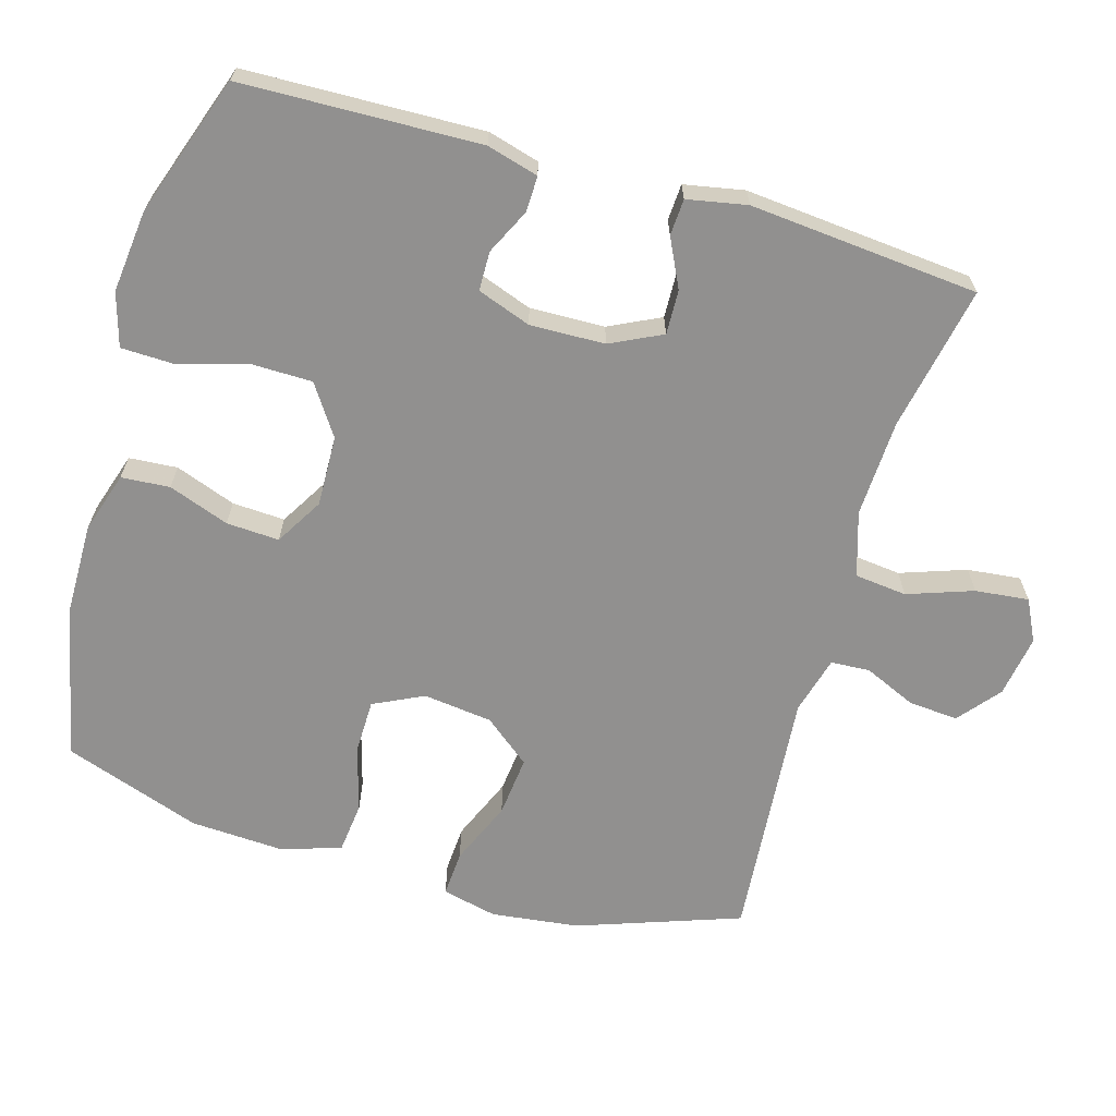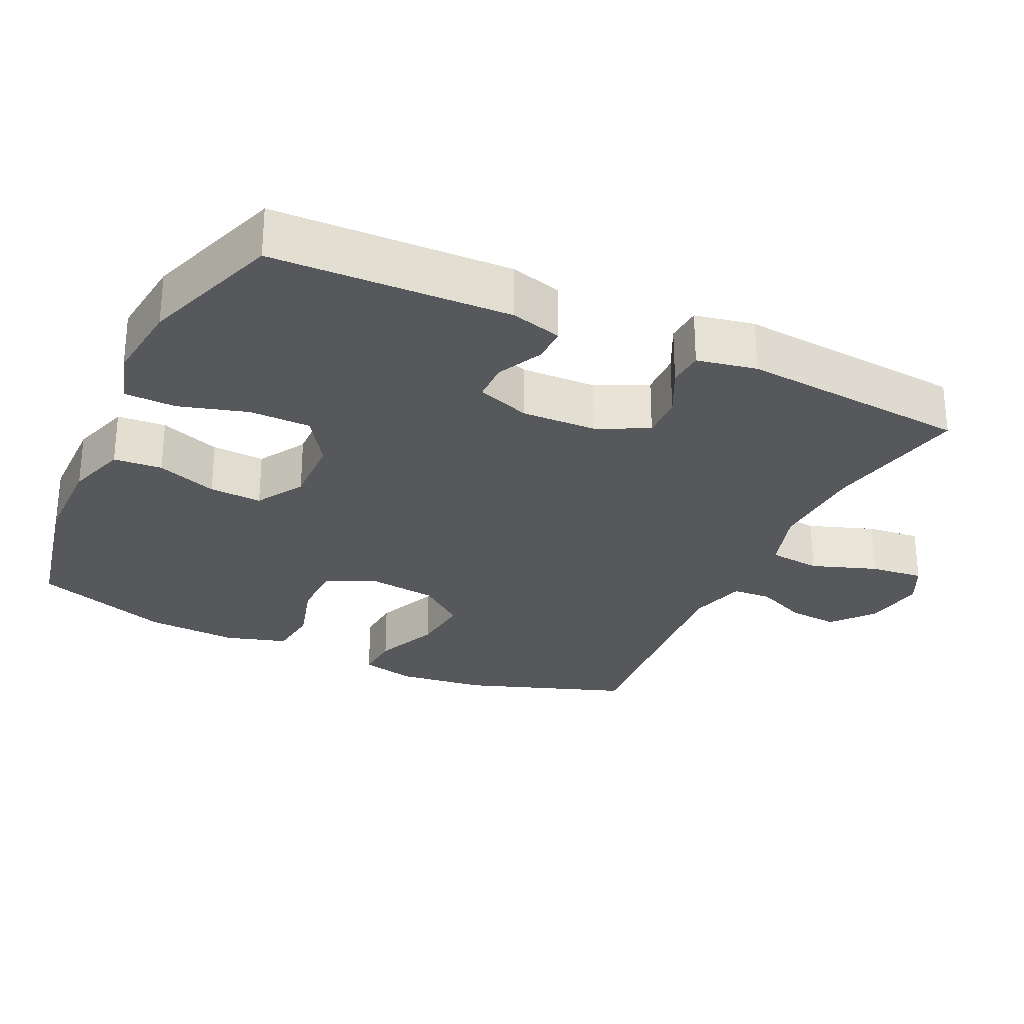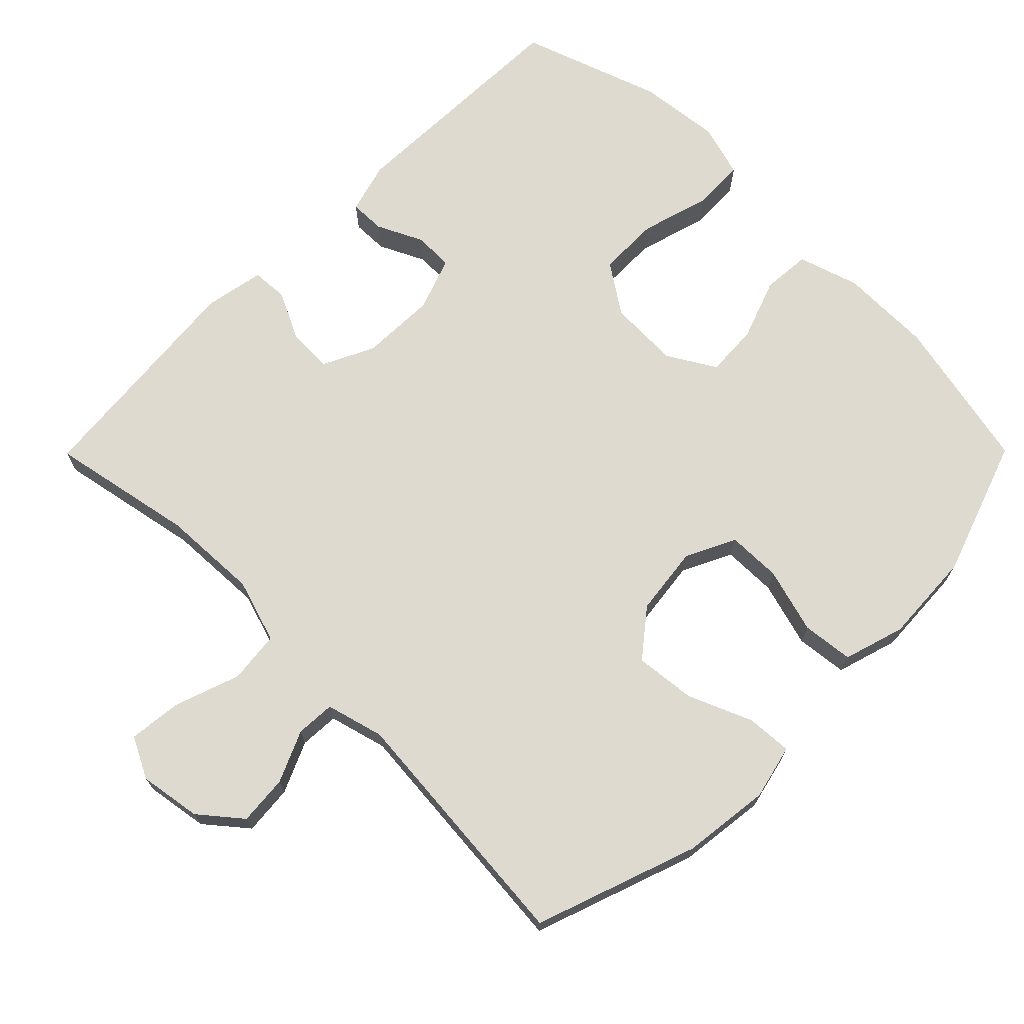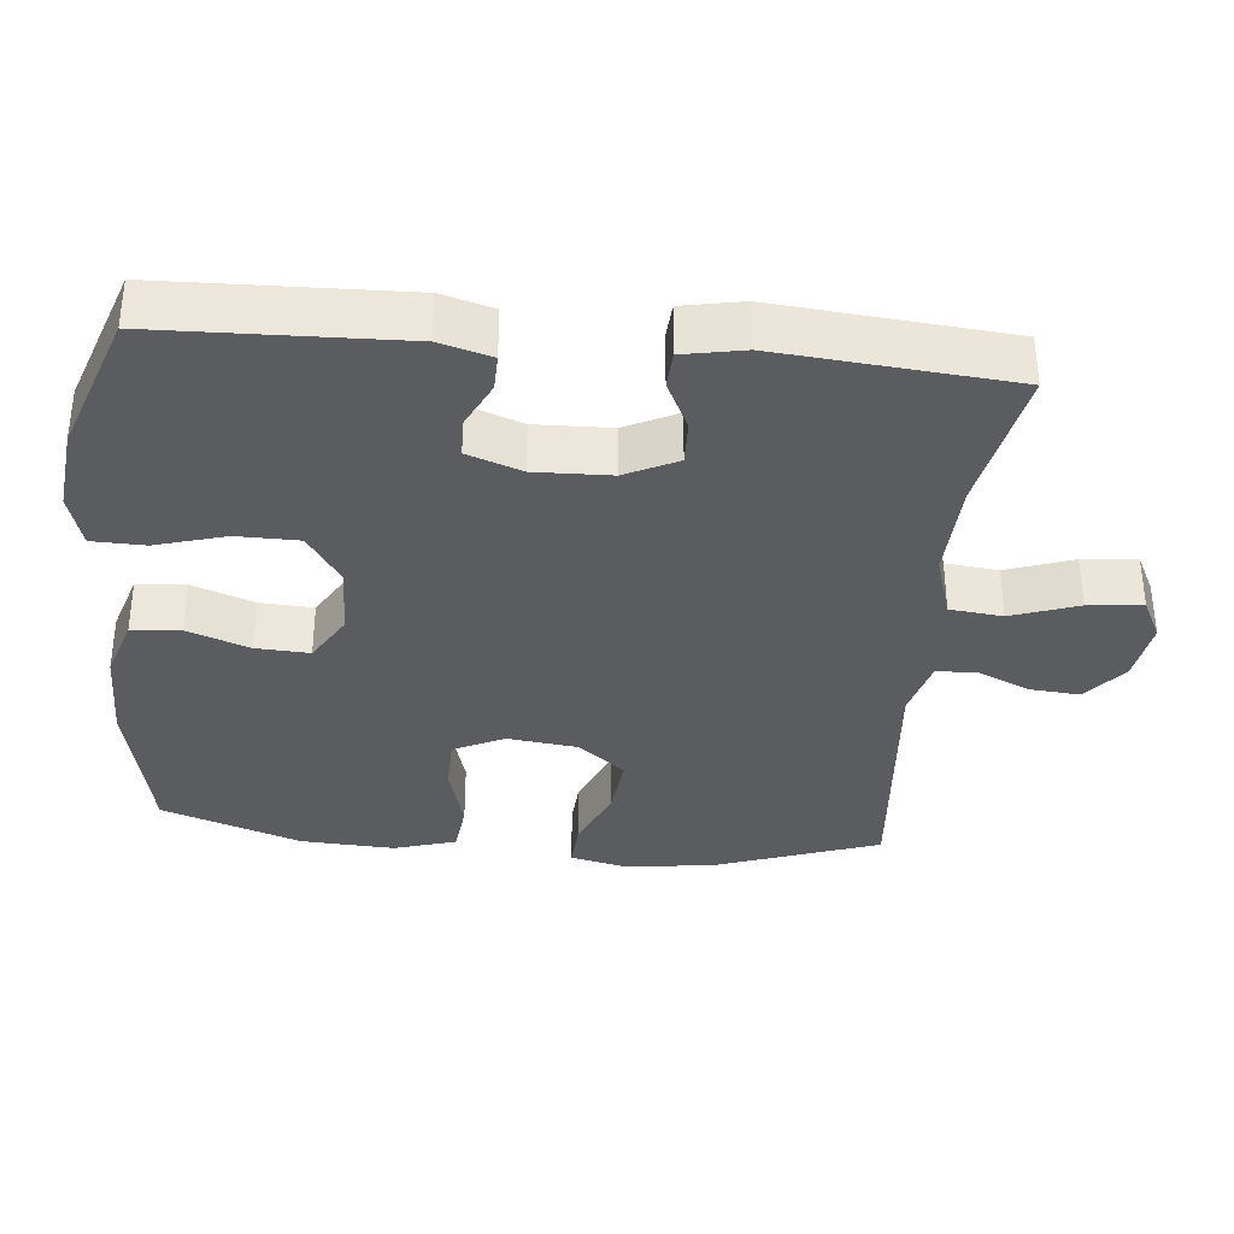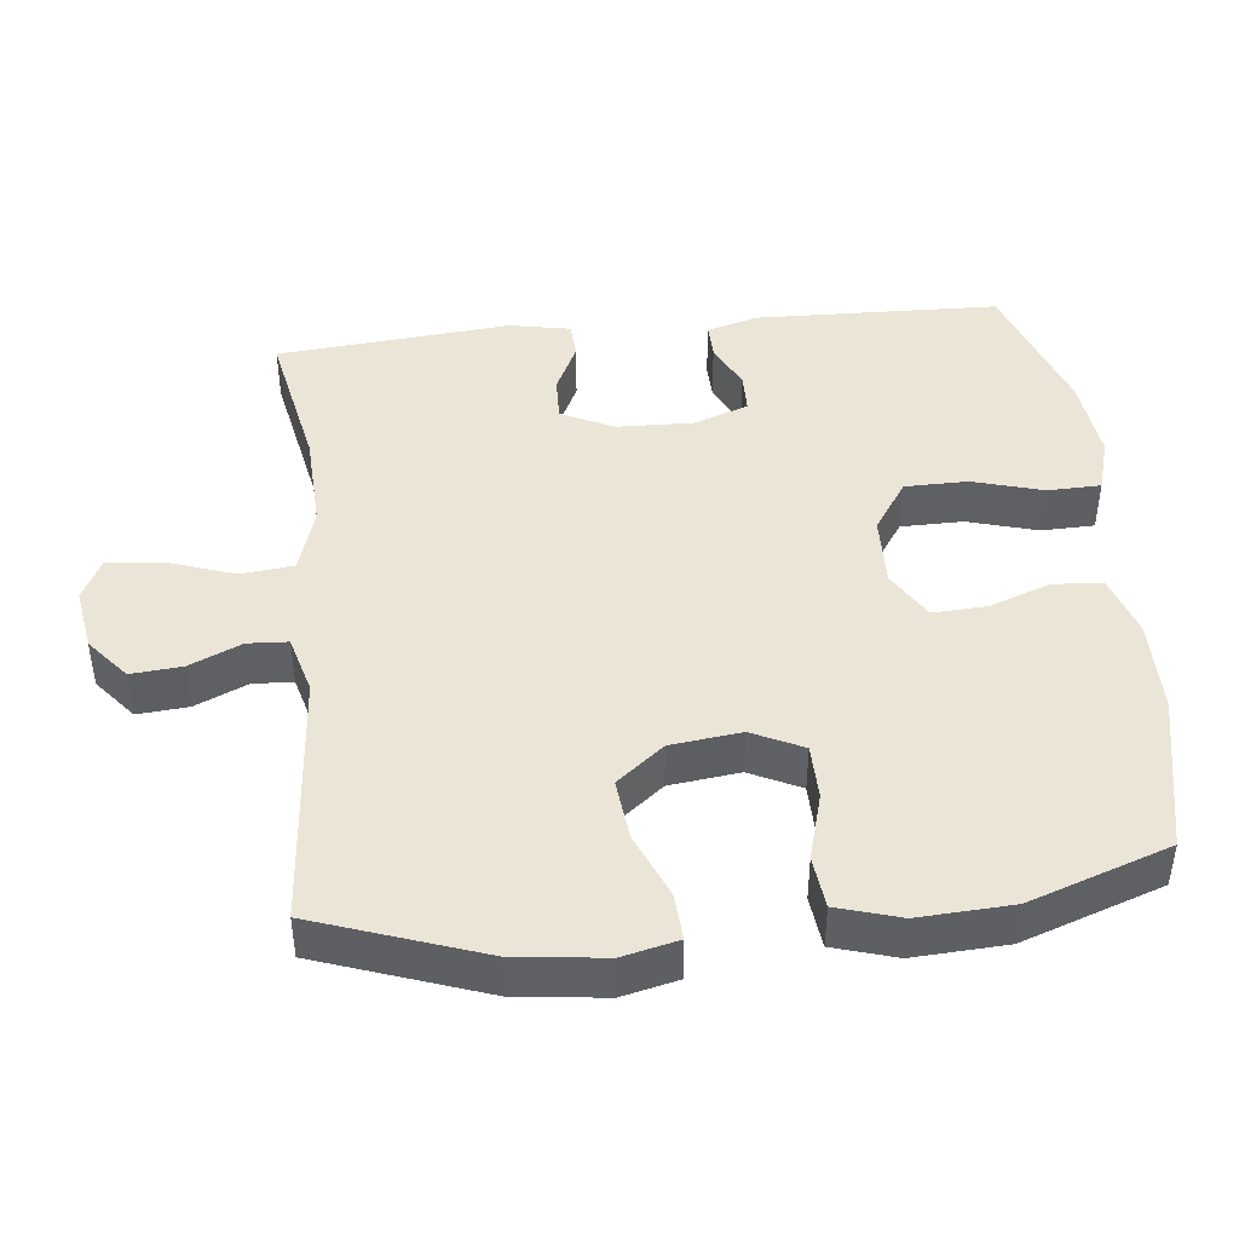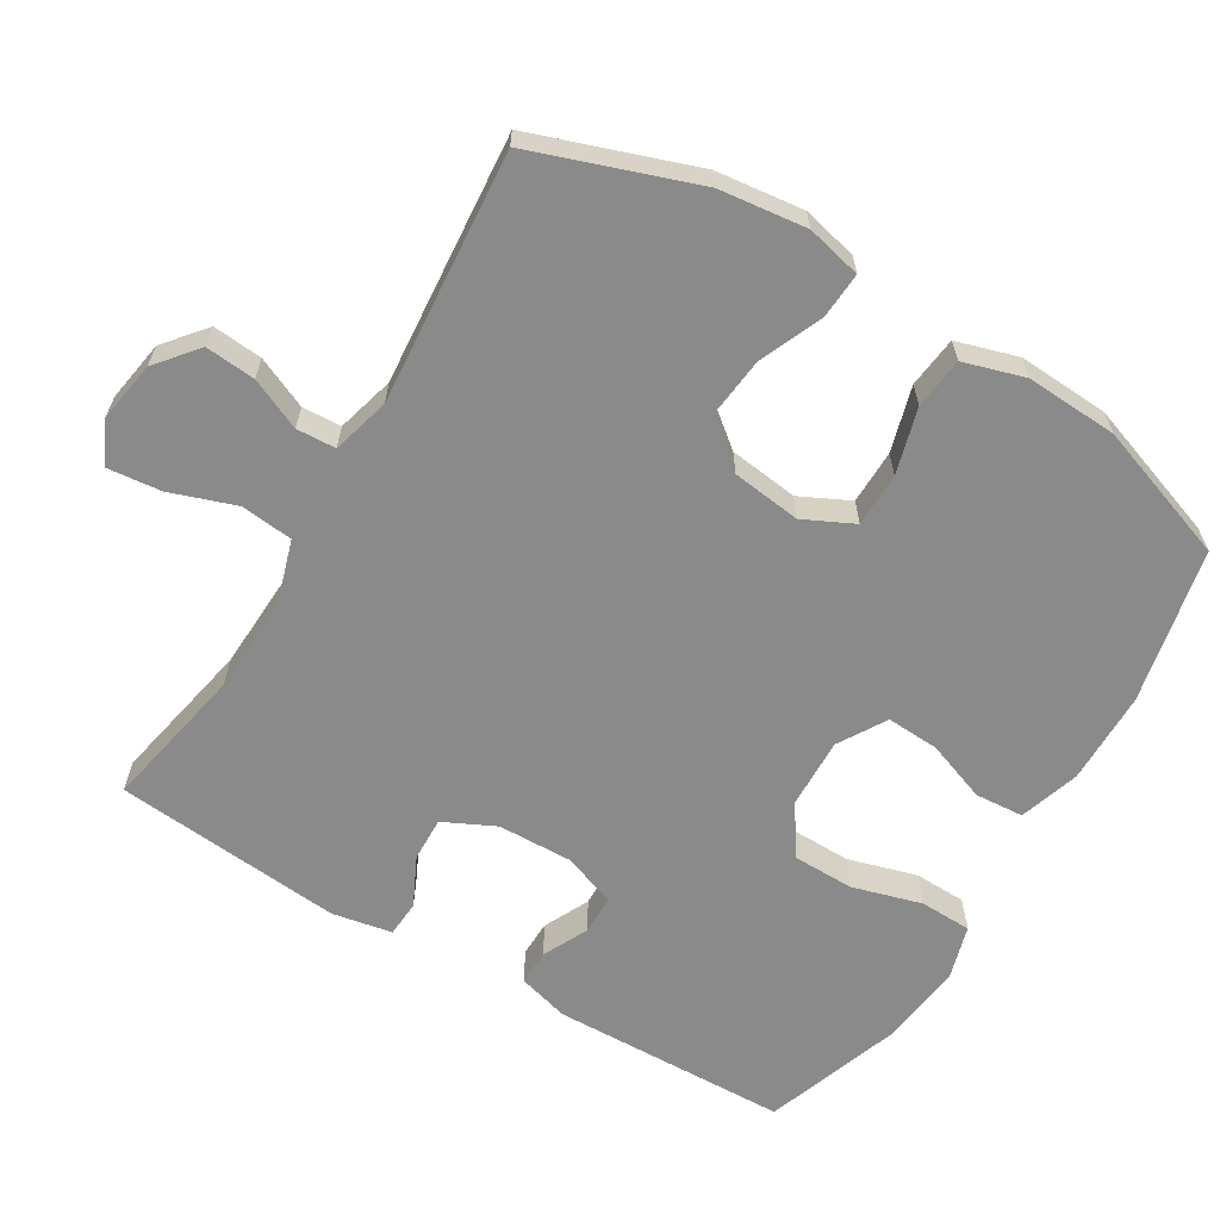
<metadata>
{"format":"obj","ext":"obj","renderer":"f3d","projection":"perspective","resolution":1024,"background":"white","views":[{"elev":-65.7,"azim":-106.2,"up":"+Y"},{"elev":-27.9,"azim":-115.1,"up":"+Y"},{"elev":70.6,"azim":44.8,"up":"+Y"},{"elev":-35.1,"azim":-95.4,"up":"+Y"},{"elev":44.1,"azim":83.9,"up":"+Y"},{"elev":-63.5,"azim":59.0,"up":"+Y"}]}
</metadata>
<code>
v 0.5 0.07 0.5
v 0.58 0.07 0.272
v 0.595 0.07 0.149
v 0.577 0.07 0.072
v 0.513 0.07 0.076
v 0.423 0.07 0.114
v 0.338 0.07 0.123
v 0.286 0.07 0.058
v 0.274 0.07 -0.039
v 0.308 0.07 -0.109
v 0.384 0.07 -0.11
v 0.476 0.07 -0.084
v 0.548 0.07 -0.092
v 0.574 0.07 -0.178
v 0.567 0.07 -0.307
v 0.5 0.07 -0.5
v 0.283 0.07 -0.546
v 0.153 0.07 -0.547
v 0.068 0.07 -0.52
v 0.063 0.07 -0.452
v 0.094 0.07 -0.367
v 0.098 0.07 -0.293
v 0.031 0.07 -0.253
v -0.068 0.07 -0.256
v -0.138 0.07 -0.303
v -0.139 0.07 -0.389
v -0.111 0.07 -0.486
v -0.113 0.07 -0.559
v -0.188 0.07 -0.581
v -0.304 0.07 -0.568
v -0.5 0.07 -0.5
v -0.51 0.07 -0.166
v -0.49 0.07 -0.094
v -0.44 0.07 -0.095
v -0.376 0.07 -0.126
v -0.321 0.07 -0.125
v -0.294 0.07 -0.05
v -0.297 0.07 0.055
v -0.332 0.07 0.127
v -0.394 0.07 0.125
v -0.462 0.07 0.092
v -0.513 0.07 0.095
v -0.529 0.07 0.179
v -0.5 0.07 0.5
v -0.297 0.07 0.46
v -0.161 0.07 0.454
v -0.071 0.07 0.482
v -0.063 0.07 0.555
v -0.095 0.07 0.647
v -0.103 0.07 0.722
v -0.045 0.07 0.751
v 0.042 0.07 0.737
v 0.1 0.07 0.689
v 0.094 0.07 0.619
v 0.062 0.07 0.547
v 0.065 0.07 0.492
v 0.146 0.07 0.47
v 0.5 0 0.5
v 0.58 0 0.272
v 0.595 0 0.149
v 0.577 0 0.072
v 0.513 0 0.076
v 0.423 0 0.114
v 0.338 0 0.123
v 0.286 0 0.058
v 0.274 0 -0.039
v 0.308 0 -0.109
v 0.384 0 -0.11
v 0.476 0 -0.084
v 0.548 0 -0.092
v 0.574 0 -0.178
v 0.567 0 -0.307
v 0.5 0 -0.5
v 0.283 0 -0.546
v 0.153 0 -0.547
v 0.068 0 -0.52
v 0.063 0 -0.452
v 0.094 0 -0.367
v 0.098 0 -0.293
v 0.031 0 -0.253
v -0.068 0 -0.256
v -0.138 0 -0.303
v -0.139 0 -0.389
v -0.111 0 -0.486
v -0.113 0 -0.559
v -0.188 0 -0.581
v -0.304 0 -0.568
v -0.5 0 -0.5
v -0.51 0 -0.166
v -0.49 0 -0.094
v -0.44 0 -0.095
v -0.376 0 -0.126
v -0.321 0 -0.125
v -0.294 0 -0.05
v -0.297 0 0.055
v -0.332 0 0.127
v -0.394 0 0.125
v -0.462 0 0.092
v -0.513 0 0.095
v -0.529 0 0.179
v -0.5 0 0.5
v -0.297 0 0.46
v -0.161 0 0.454
v -0.071 0 0.482
v -0.063 0 0.555
v -0.095 0 0.647
v -0.103 0 0.722
v -0.045 0 0.751
v 0.042 0 0.737
v 0.1 0 0.689
v 0.094 0 0.619
v 0.062 0 0.547
v 0.065 0 0.492
v 0.146 0 0.47
f 53 54 55
f 52 53 55
f 51 52 55
f 50 51 55
f 49 50 55
f 48 49 55
f 47 48 55 56
f 46 47 56 57
f 43 44 45
f 42 43 45
f 41 42 45
f 40 41 45
f 39 40 45 46
f 38 39 46 57
f 33 34 35
f 32 33 35
f 31 32 35
f 30 31 35
f 29 30 35
f 28 29 35
f 27 28 35
f 26 27 35
f 25 26 35 36
f 24 25 36 37
f 19 20 21
f 18 19 21
f 17 18 21
f 16 17 21
f 15 16 21
f 14 15 21
f 13 14 21
f 12 13 21
f 11 12 21
f 10 11 21 22
f 9 10 22 23
f 4 5 6
f 3 4 6
f 2 3 6
f 1 2 6
f 57 1 6
f 57 6 7
f 37 38 57
f 24 37 57
f 23 24 57
f 9 23 57
f 8 9 57
f 7 8 57
f 112 111 110
f 112 110 109
f 112 109 108
f 112 108 107
f 112 107 106
f 112 106 105
f 113 112 105 104
f 114 113 104 103
f 102 101 100
f 102 100 99
f 102 99 98
f 102 98 97
f 103 102 97 96
f 114 103 96 95
f 92 91 90
f 92 90 89
f 92 89 88
f 92 88 87
f 92 87 86
f 92 86 85
f 92 85 84
f 92 84 83
f 93 92 83 82
f 94 93 82 81
f 78 77 76
f 78 76 75
f 78 75 74
f 78 74 73
f 78 73 72
f 78 72 71
f 78 71 70
f 78 70 69
f 78 69 68
f 79 78 68 67
f 80 79 67 66
f 63 62 61
f 63 61 60
f 63 60 59
f 63 59 58
f 63 58 114
f 64 63 114
f 114 95 94
f 114 94 81
f 114 81 80
f 114 80 66
f 114 66 65
f 114 65 64
f 1 58 59 2
f 2 59 60 3
f 3 60 61 4
f 4 61 62 5
f 5 62 63 6
f 6 63 64 7
f 7 64 65 8
f 8 65 66 9
f 9 66 67 10
f 10 67 68 11
f 11 68 69 12
f 12 69 70 13
f 13 70 71 14
f 14 71 72 15
f 15 72 73 16
f 16 73 74 17
f 17 74 75 18
f 18 75 76 19
f 19 76 77 20
f 20 77 78 21
f 21 78 79 22
f 22 79 80 23
f 23 80 81 24
f 24 81 82 25
f 25 82 83 26
f 26 83 84 27
f 27 84 85 28
f 28 85 86 29
f 29 86 87 30
f 30 87 88 31
f 31 88 89 32
f 32 89 90 33
f 33 90 91 34
f 34 91 92 35
f 35 92 93 36
f 36 93 94 37
f 37 94 95 38
f 38 95 96 39
f 39 96 97 40
f 40 97 98 41
f 41 98 99 42
f 42 99 100 43
f 43 100 101 44
f 44 101 102 45
f 45 102 103 46
f 46 103 104 47
f 47 104 105 48
f 48 105 106 49
f 49 106 107 50
f 50 107 108 51
f 51 108 109 52
f 52 109 110 53
f 53 110 111 54
f 54 111 112 55
f 55 112 113 56
f 56 113 114 57
f 57 114 58 1

</code>
